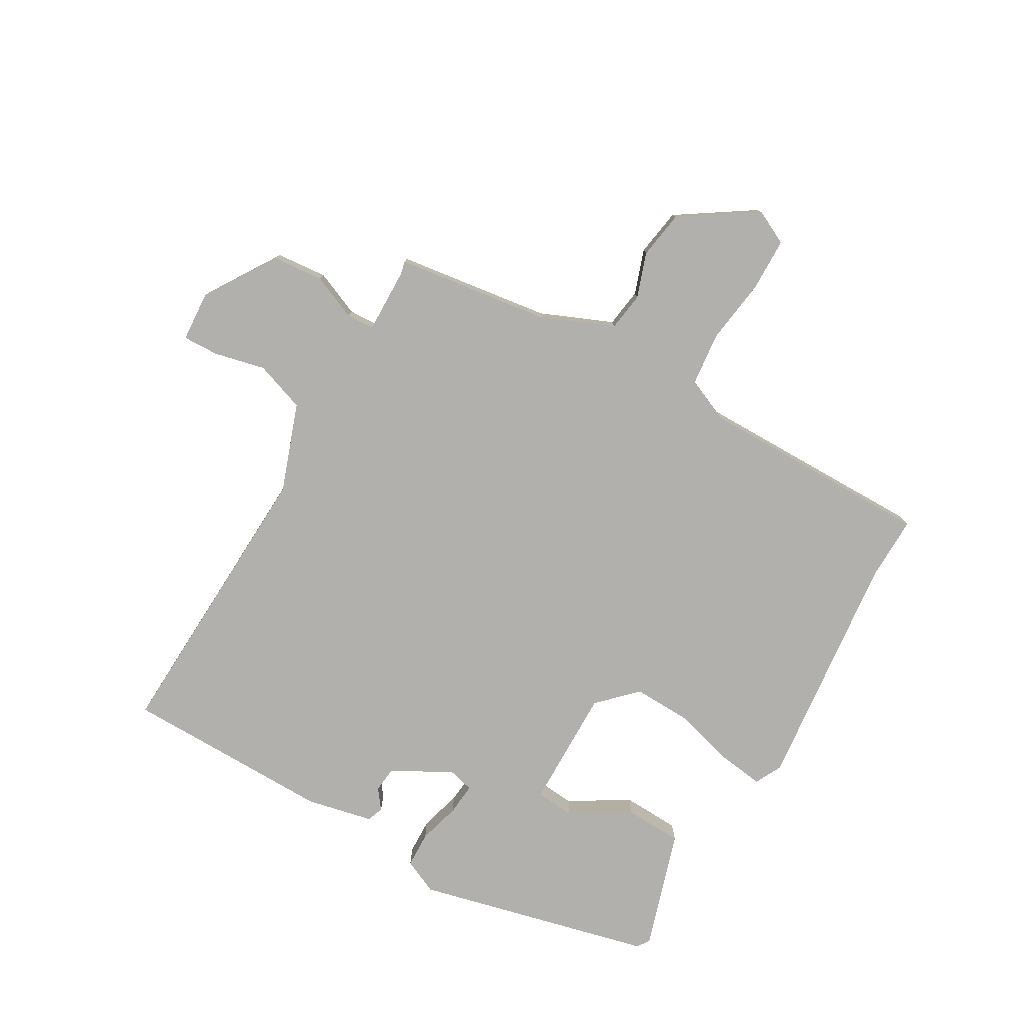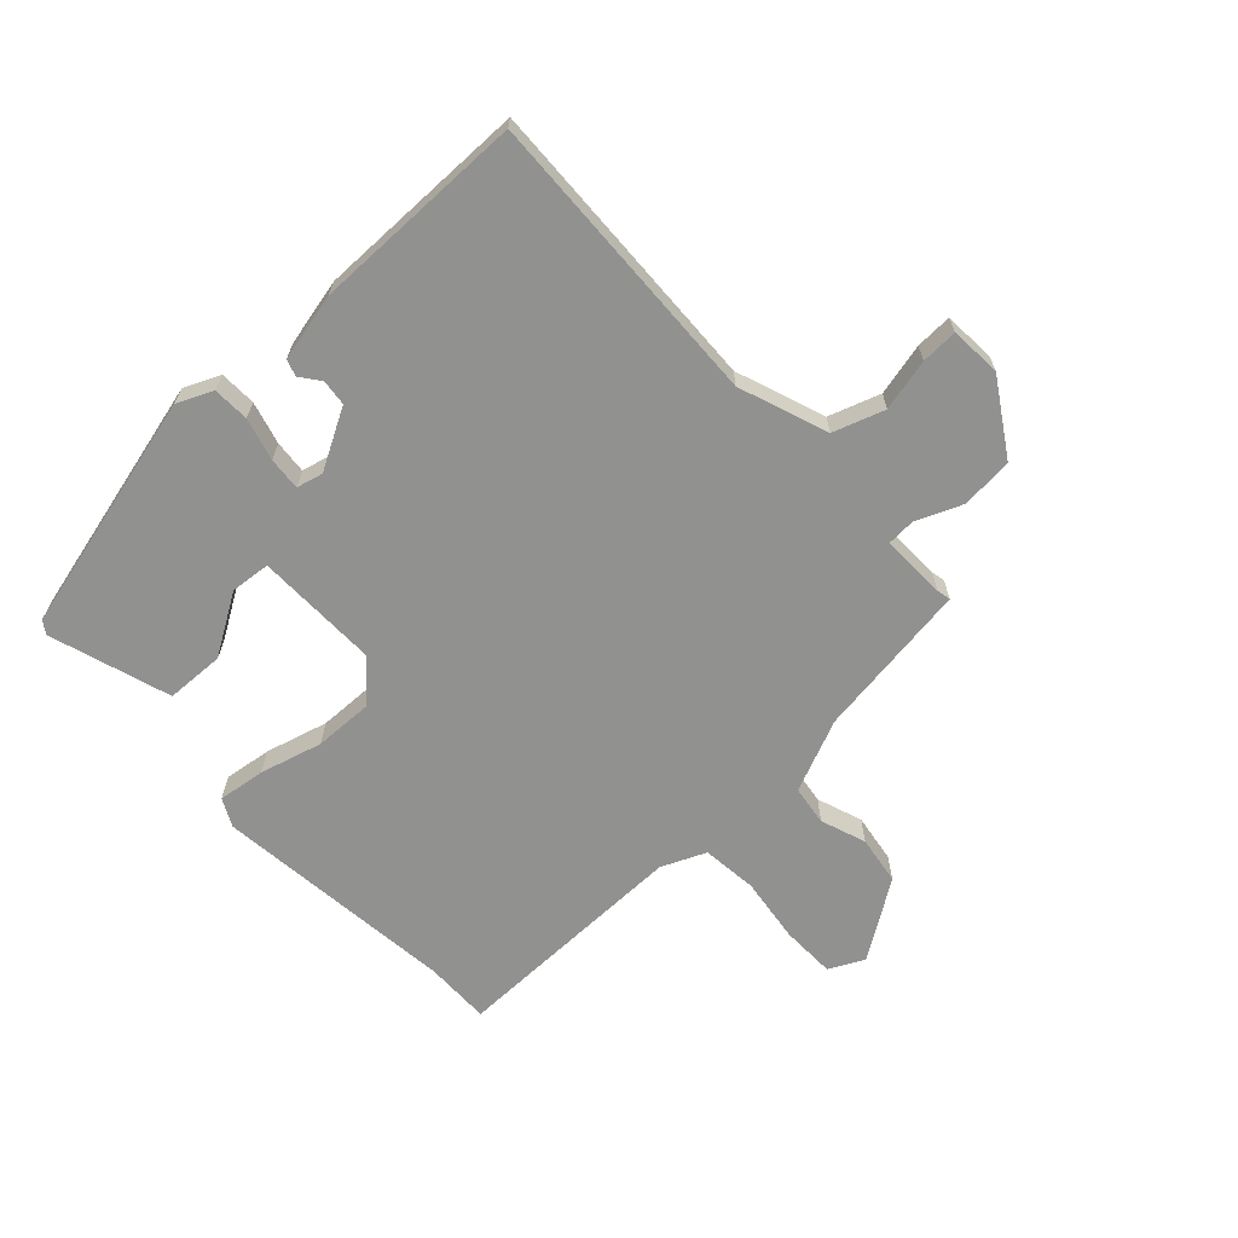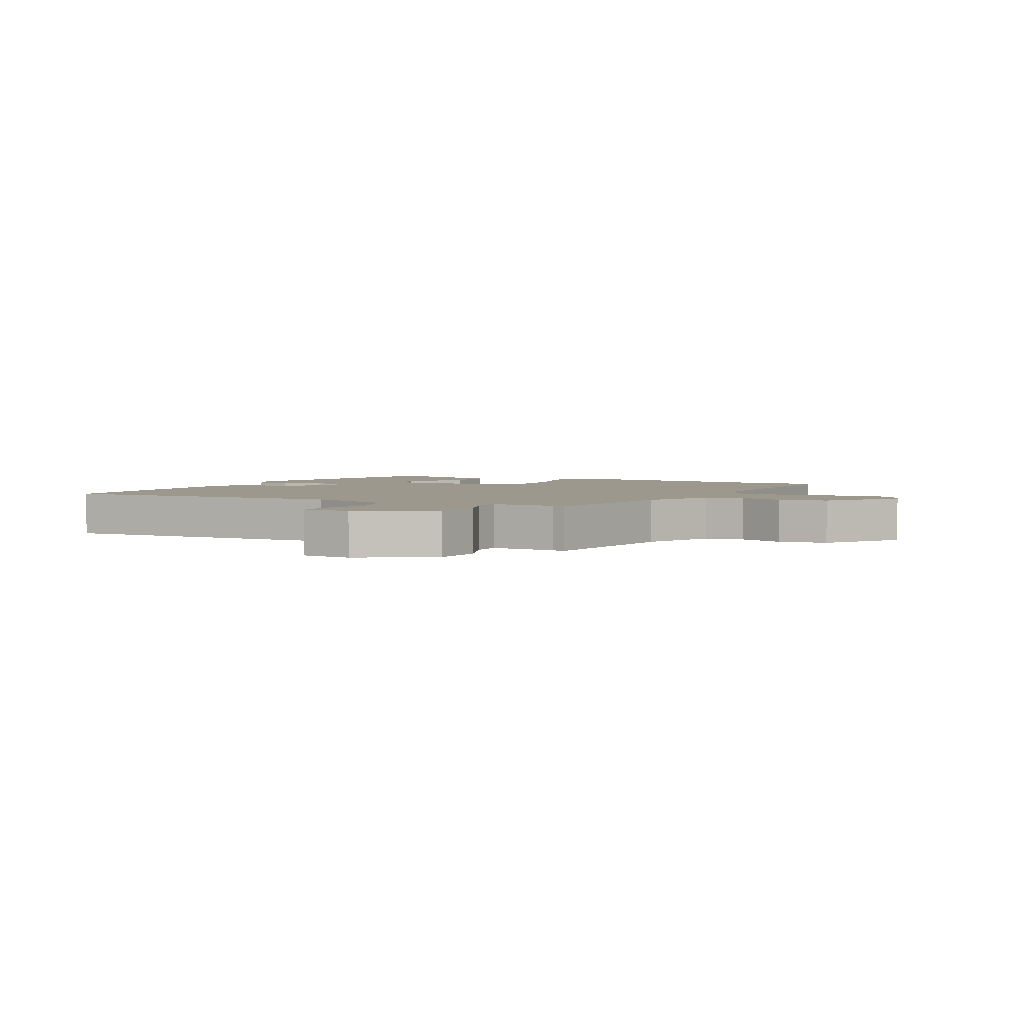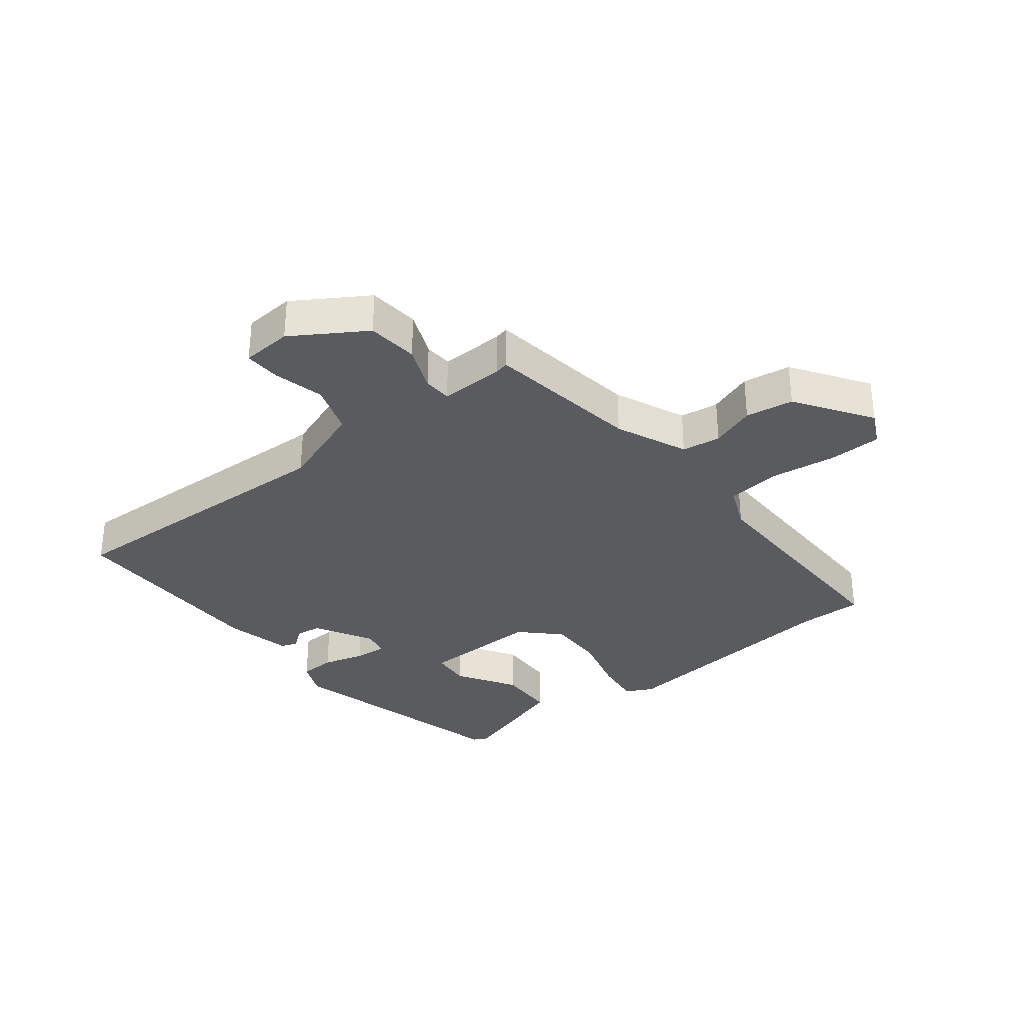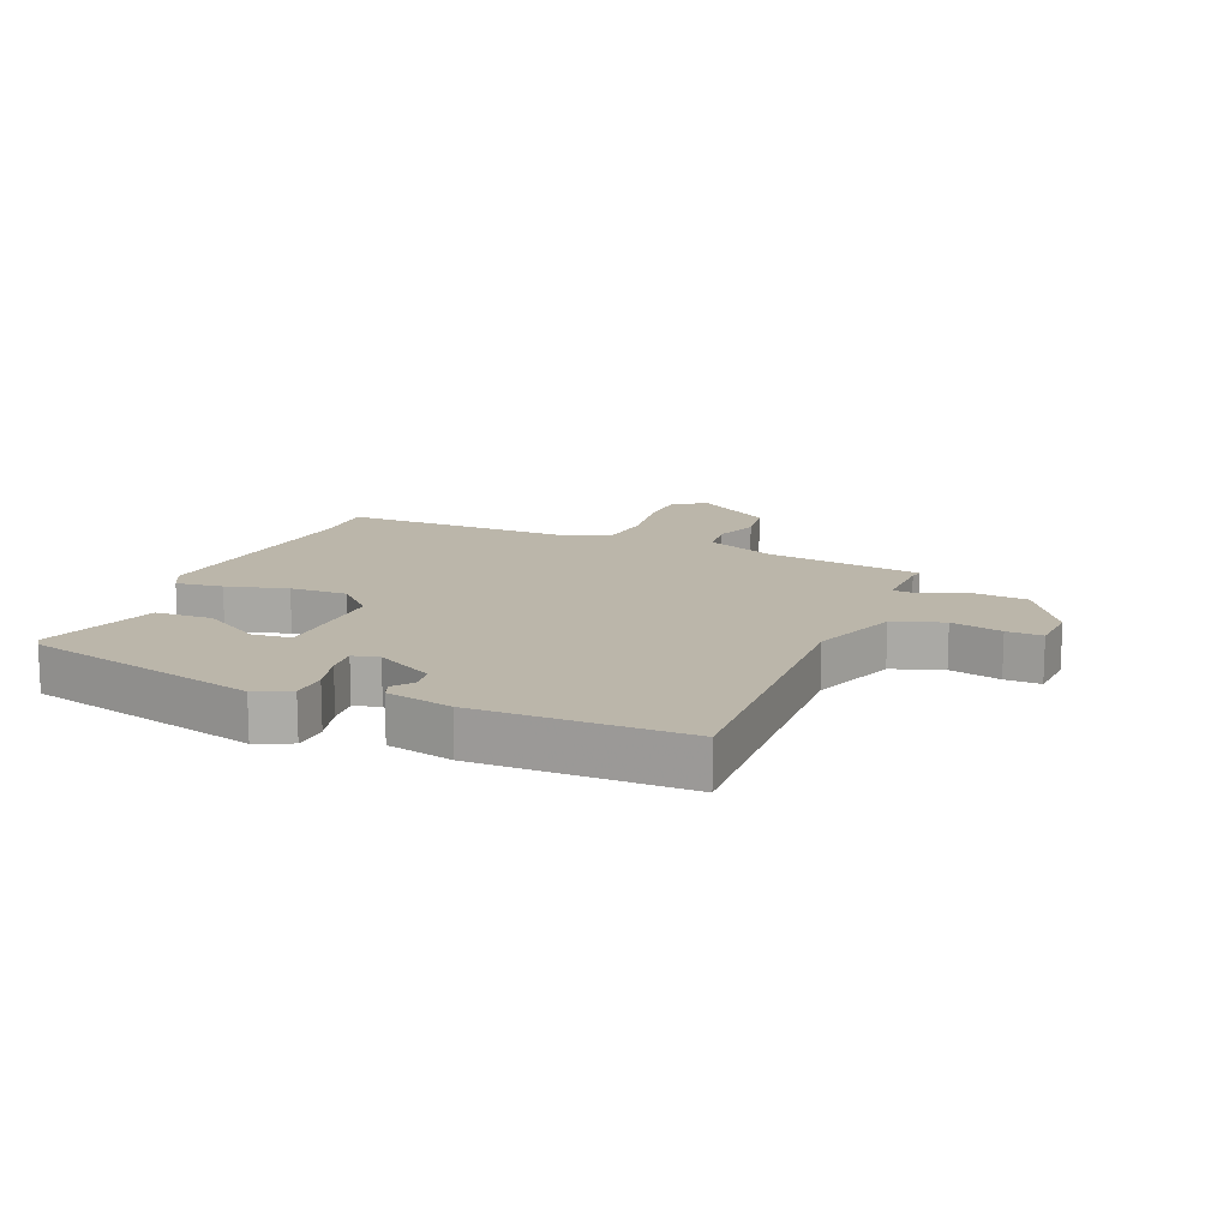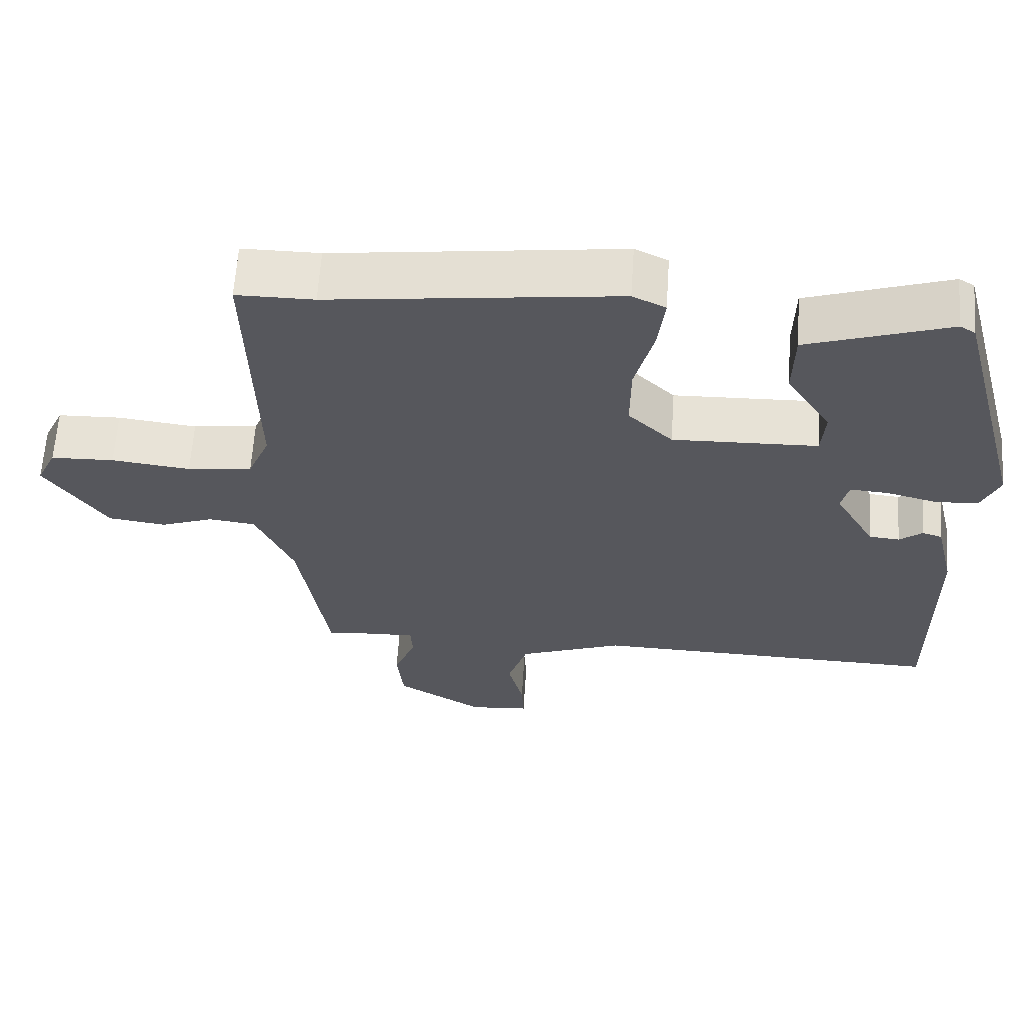
<metadata>
{"format":"obj","ext":"obj","renderer":"f3d","projection":"perspective","resolution":1024,"background":"white","views":[{"elev":-78.7,"azim":-121.0,"up":"+Y"},{"elev":-66.0,"azim":132.1,"up":"+Y"},{"elev":3.1,"azim":-153.1,"up":"+Y"},{"elev":-32.7,"azim":-142.4,"up":"+Y"},{"elev":14.0,"azim":111.7,"up":"+Y"},{"elev":62.4,"azim":3.8,"up":"+Z"}]}
</metadata>
<code>
v -0.441 0.07 -0.504
v -0.481 0.07 -0.25
v -0.533 0.07 -0.133
v -0.597 0.07 -0.125
v -0.67 0.07 -0.152
v -0.749 0.07 -0.141
v -0.833 0.07 -0.018
v -0.806 0.07 0.039
v -0.719 0.07 0.042
v -0.611 0.07 0.029
v -0.522 0.07 0.04
v -0.492 0.07 0.112
v -0.501 0.07 0.5
v -0.395 0.07 0.5
v -0.001 0.07 0.549
v 0.044 0.07 0.527
v 0.035 0.07 0.45
v 0.009 0.07 0.349
v 0.008 0.07 0.254
v 0.069 0.07 0.195
v 0.268 0.07 0.201
v 0.273 0.07 0.266
v 0.212 0.07 0.362
v 0.214 0.07 0.457
v 0.408 0.07 0.522
v 0.429 0.07 0.509
v 0.531 0.07 0.122
v 0.506 0.07 0.064
v 0.447 0.07 0.061
v 0.378 0.07 0.079
v 0.325 0.07 0.083
v 0.315 0.07 0.04
v 0.37 0.07 -0.056
v 0.412 0.07 -0.06
v 0.444 0.07 -0.035
v 0.471 0.07 -0.044
v 0.497 0.07 -0.153
v 0.5 0.07 -0.498
v 0.017 0.07 -0.486
v -0.126 0.07 -0.54
v -0.153 0.07 -0.623
v -0.132 0.07 -0.707
v -0.129 0.07 -0.766
v -0.212 0.07 -0.773
v -0.331 0.07 -0.7
v -0.34 0.07 -0.616
v -0.31 0.07 -0.541
v -0.313 0.07 -0.495
v -0.419 0.07 -0.499
v -0.441 0 -0.504
v -0.481 0 -0.25
v -0.533 0 -0.133
v -0.597 0 -0.125
v -0.67 0 -0.152
v -0.749 0 -0.141
v -0.833 0 -0.018
v -0.806 0 0.039
v -0.719 0 0.042
v -0.611 0 0.029
v -0.522 0 0.04
v -0.492 0 0.112
v -0.501 0 0.5
v -0.395 0 0.5
v -0.001 0 0.549
v 0.044 0 0.527
v 0.035 0 0.45
v 0.009 0 0.349
v 0.008 0 0.254
v 0.069 0 0.195
v 0.268 0 0.201
v 0.273 0 0.266
v 0.212 0 0.362
v 0.214 0 0.457
v 0.408 0 0.522
v 0.429 0 0.509
v 0.531 0 0.122
v 0.506 0 0.064
v 0.447 0 0.061
v 0.378 0 0.079
v 0.325 0 0.083
v 0.315 0 0.04
v 0.37 0 -0.056
v 0.412 0 -0.06
v 0.444 0 -0.035
v 0.471 0 -0.044
v 0.497 0 -0.153
v 0.5 0 -0.498
v 0.017 0 -0.486
v -0.126 0 -0.54
v -0.153 0 -0.623
v -0.132 0 -0.707
v -0.129 0 -0.766
v -0.212 0 -0.773
v -0.331 0 -0.7
v -0.34 0 -0.616
v -0.31 0 -0.541
v -0.313 0 -0.495
v -0.419 0 -0.499
f 44 45 46 47
f 44 47 48
f 41 42 43 44
f 40 41 44 48
f 39 40 48
f 36 37 38 39
f 34 35 36 39
f 33 34 39 48
f 32 33 48 49
f 27 28 29 30
f 27 30 31
f 26 27 31
f 25 26 31
f 22 23 24 25
f 21 22 25 31
f 20 21 31 32
f 15 16 17 18
f 14 15 18 19
f 12 13 14 19
f 11 12 19 20
f 7 8 9 10
f 7 10 11
f 4 5 6 7
f 3 4 7 11
f 2 3 11 20
f 20 32 49
f 1 2 20 49
f 96 95 94 93
f 97 96 93
f 93 92 91 90
f 97 93 90 89
f 97 89 88
f 88 87 86 85
f 88 85 84 83
f 97 88 83 82
f 98 97 82 81
f 79 78 77 76
f 80 79 76
f 80 76 75
f 80 75 74
f 74 73 72 71
f 80 74 71 70
f 81 80 70 69
f 67 66 65 64
f 68 67 64 63
f 68 63 62 61
f 69 68 61 60
f 59 58 57 56
f 60 59 56
f 56 55 54 53
f 60 56 53 52
f 69 60 52 51
f 98 81 69
f 98 69 51 50
f 1 50 51 2
f 2 51 52 3
f 3 52 53 4
f 4 53 54 5
f 5 54 55 6
f 6 55 56 7
f 7 56 57 8
f 8 57 58 9
f 9 58 59 10
f 10 59 60 11
f 11 60 61 12
f 12 61 62 13
f 13 62 63 14
f 14 63 64 15
f 15 64 65 16
f 16 65 66 17
f 17 66 67 18
f 18 67 68 19
f 19 68 69 20
f 20 69 70 21
f 21 70 71 22
f 22 71 72 23
f 23 72 73 24
f 24 73 74 25
f 25 74 75 26
f 26 75 76 27
f 27 76 77 28
f 28 77 78 29
f 29 78 79 30
f 30 79 80 31
f 31 80 81 32
f 32 81 82 33
f 33 82 83 34
f 34 83 84 35
f 35 84 85 36
f 36 85 86 37
f 37 86 87 38
f 38 87 88 39
f 39 88 89 40
f 40 89 90 41
f 41 90 91 42
f 42 91 92 43
f 43 92 93 44
f 44 93 94 45
f 45 94 95 46
f 46 95 96 47
f 47 96 97 48
f 48 97 98 49
f 49 98 50 1

</code>
